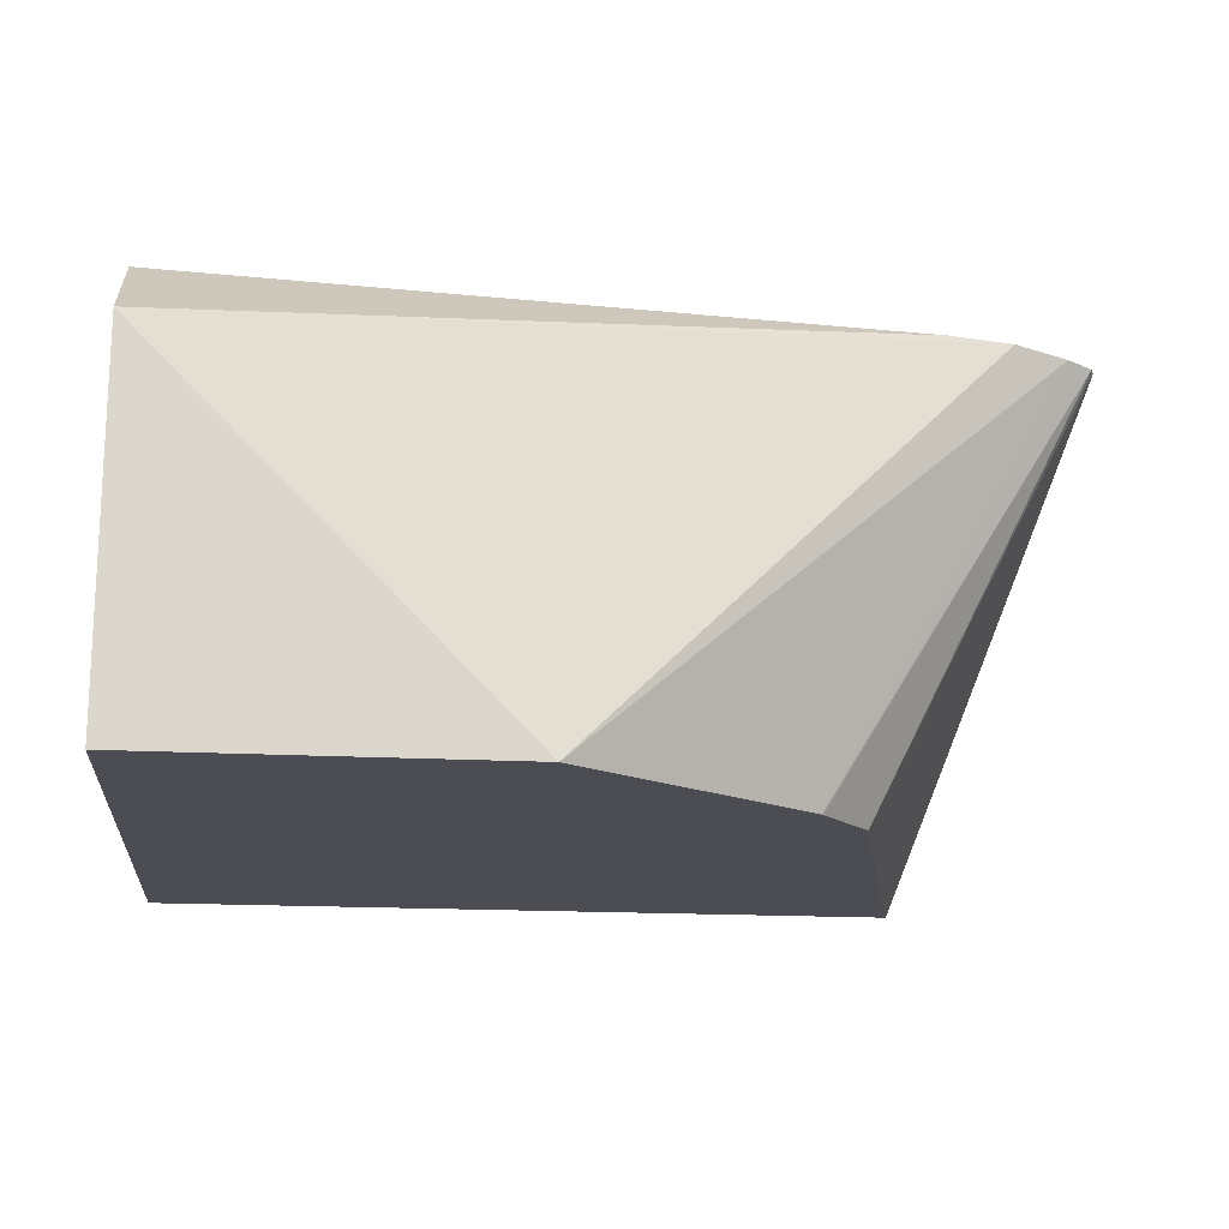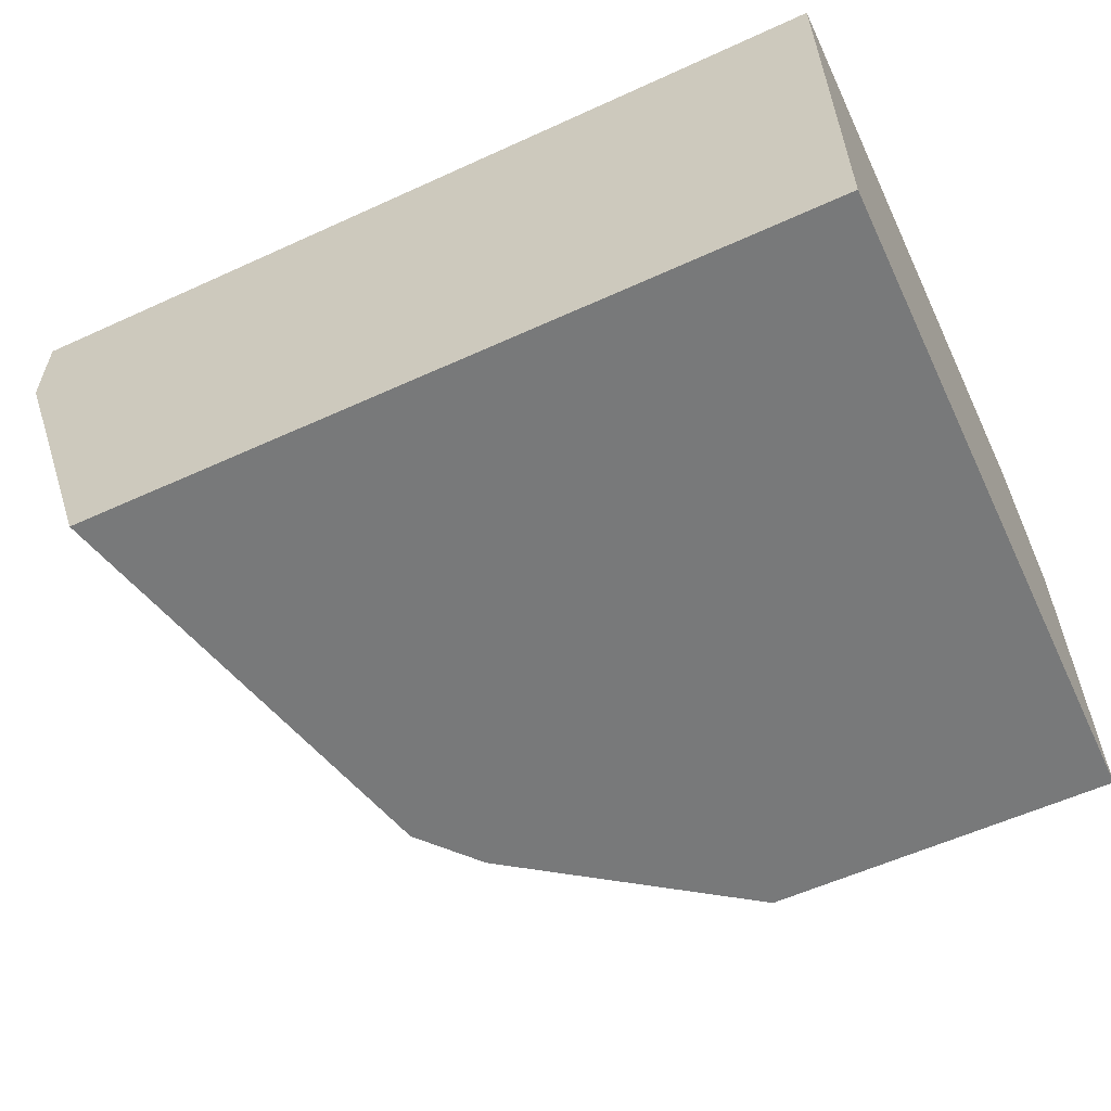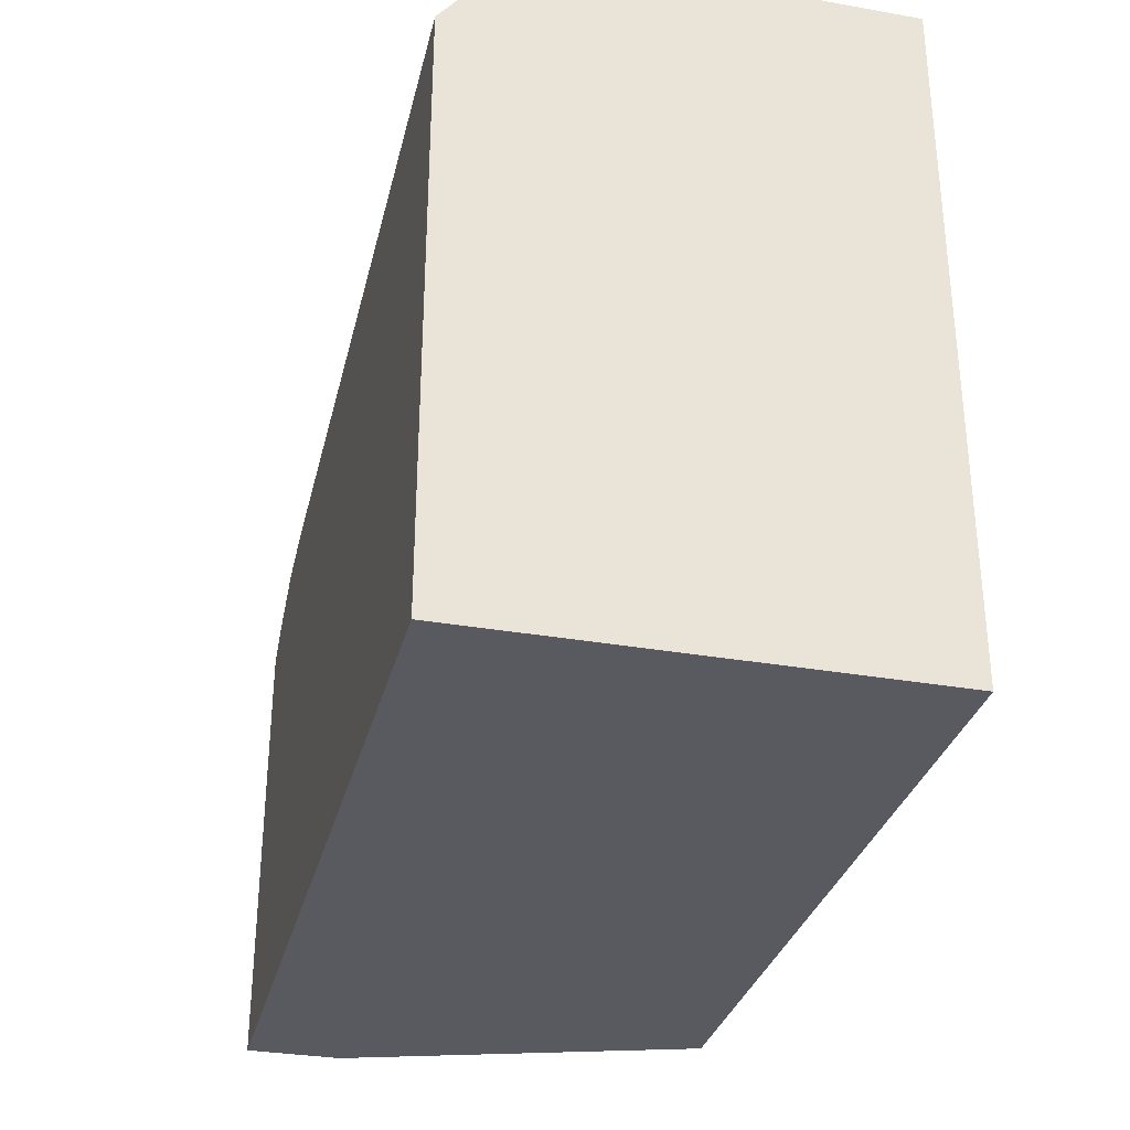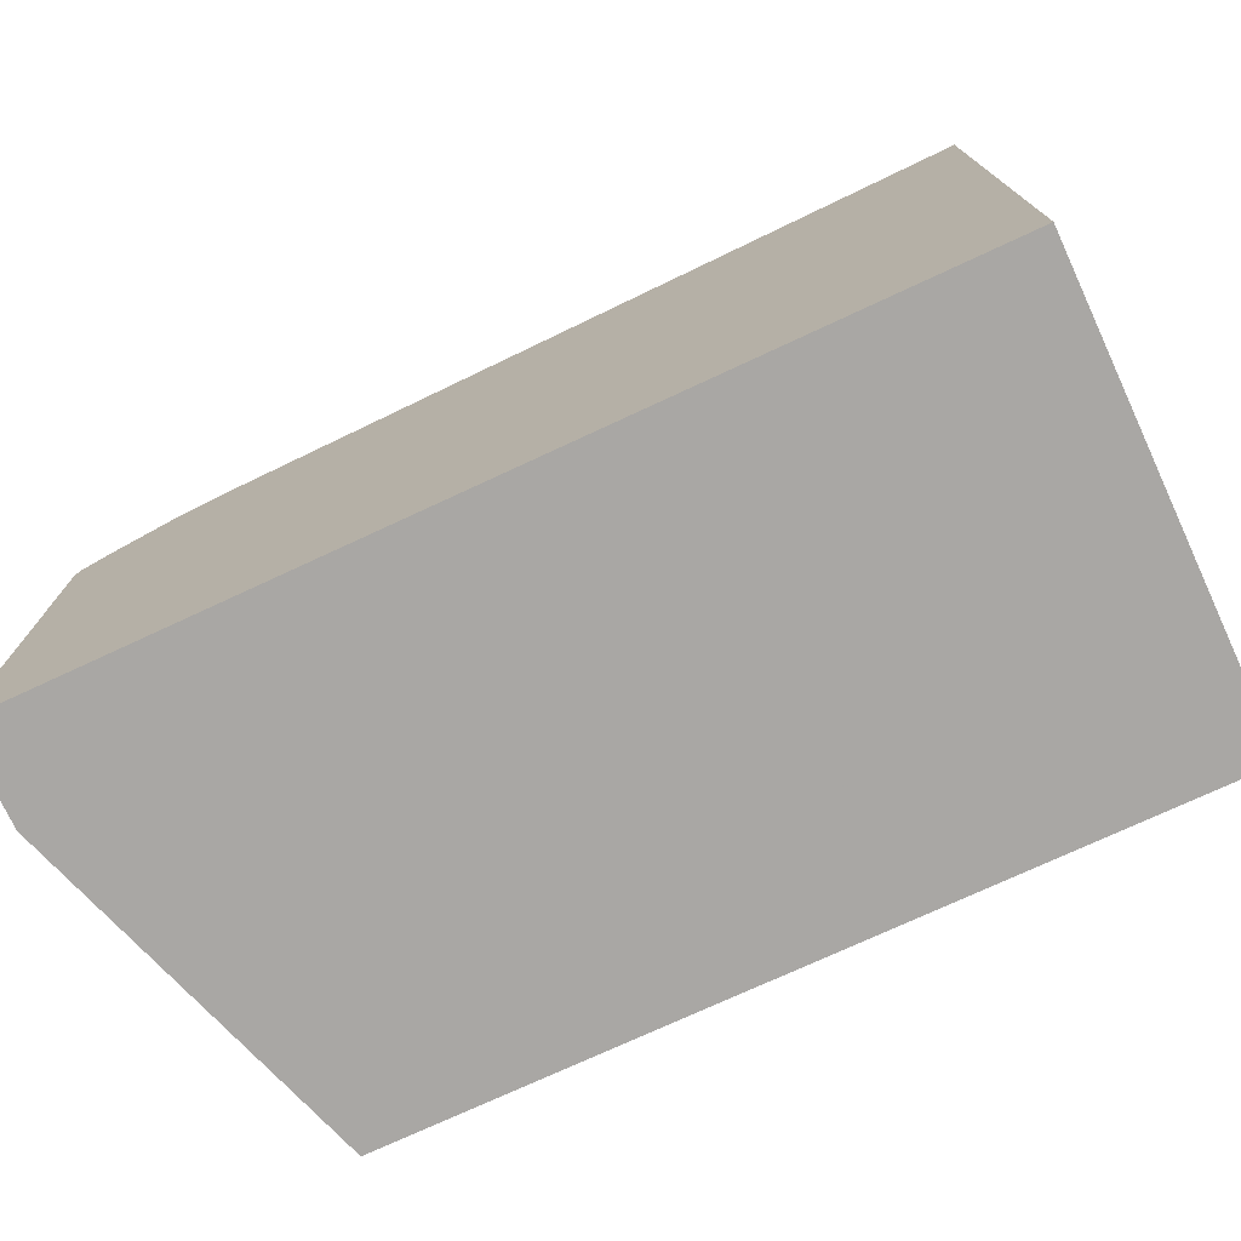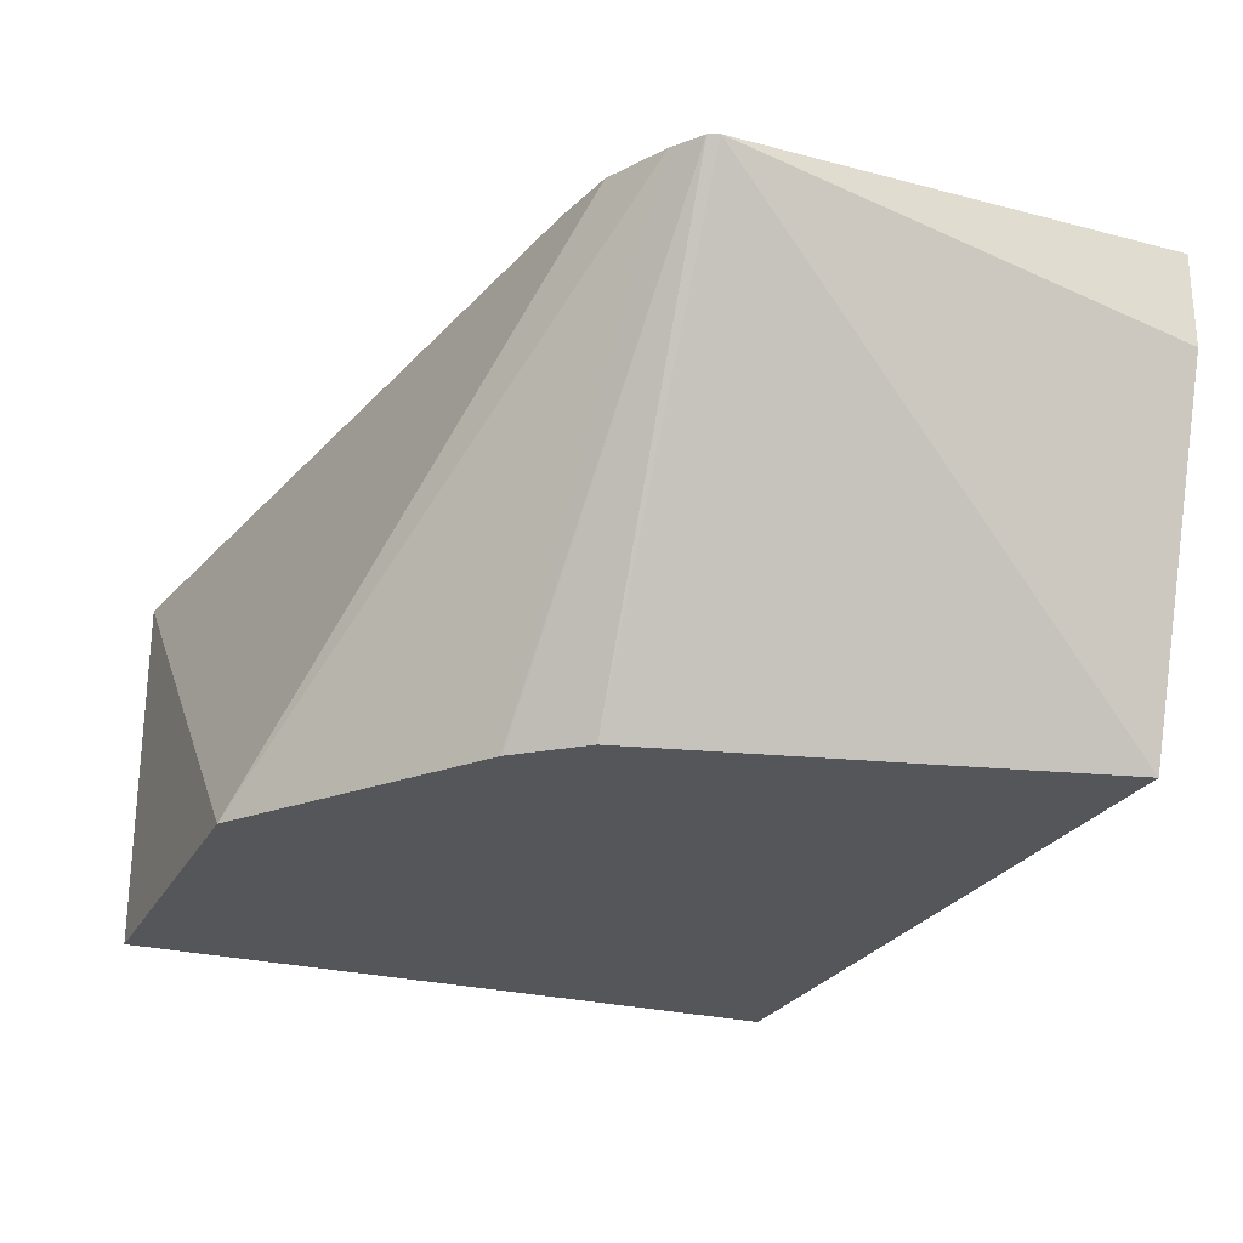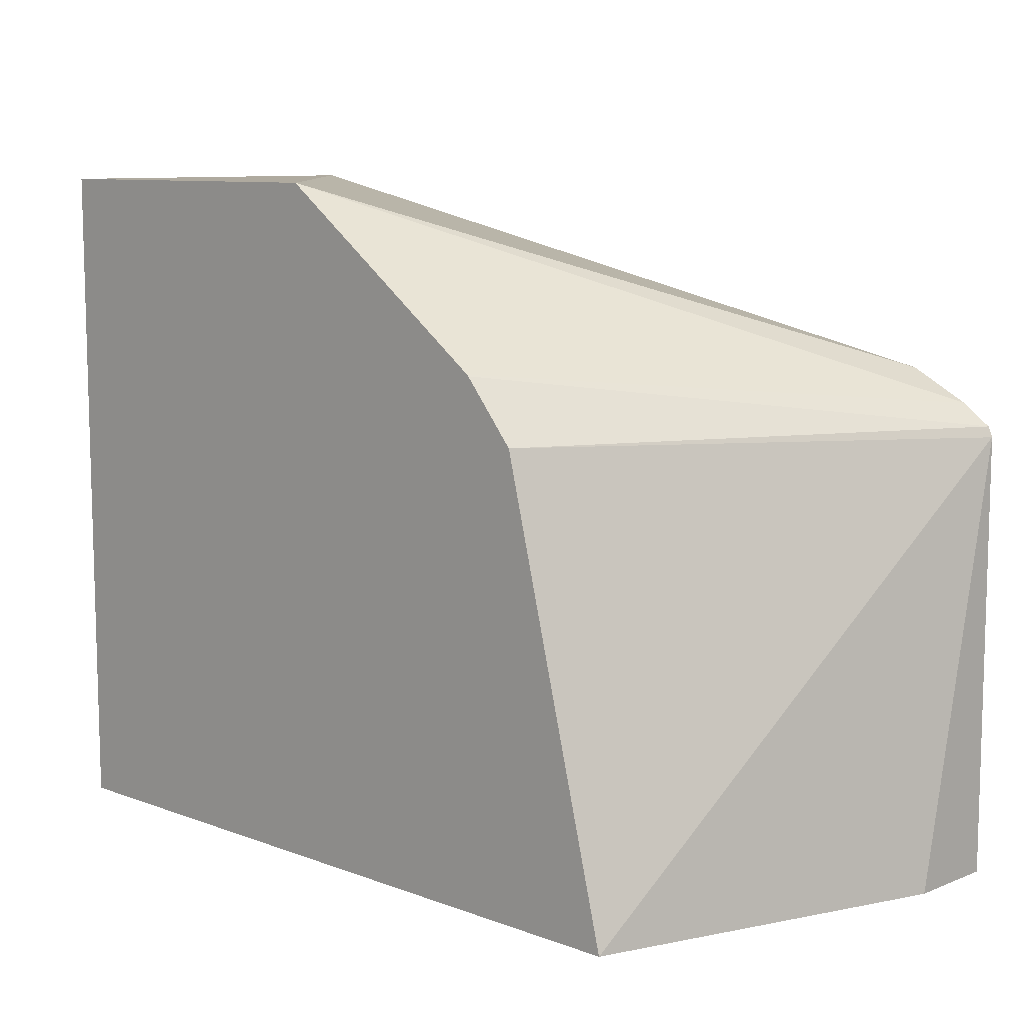
<metadata>
{"format":"obj","ext":"obj","renderer":"f3d","projection":"perspective","resolution":1024,"background":"white","views":[{"elev":-16.3,"azim":-6.3,"up":"+Y"},{"elev":-57.6,"azim":-154.7,"up":"+Y"},{"elev":-31.9,"azim":-104.0,"up":"+Z"},{"elev":-74.7,"azim":-155.2,"up":"+Z"},{"elev":-25.5,"azim":67.2,"up":"+Y"},{"elev":9.5,"azim":44.1,"up":"+Z"}]}
</metadata>
<code>
v -0.04757 -0.06121 0.006173
v -0.04757 -0.06121 0.01112
v -0.04756 -0.05916 0.006173
v -0.04207 -0.06122 0.006177
v -0.04757 -0.05916 0.01112
v -0.04499 -0.06121 0.01112
v -0.04756 -0.05803 0.006174
v -0.04124 -0.05871 0.006178
v -0.04124 -0.05804 0.009356
v -0.04289 -0.06122 0.009433
v -0.04756 -0.05803 0.01039
v -0.04757 -0.0586 0.01112
v -0.04327 -0.06121 0.009887
v -0.04148 -0.05804 0.00958
v -0.0419 -0.05804 0.009803
v -0.04499 -0.06121 0.01112
v -0.04124 -0.05804 0.006178
v -0.04127 -0.05804 0.00943
v -0.04326 -0.06121 0.009878
v -0.04237 -0.05804 0.009899
f 1 2 5
f 1 5 3
f 1 3 7
f 1 7 17
f 1 17 8
f 1 8 4
f 1 4 10
f 1 10 19
f 1 19 13
f 1 13 6
f 1 6 2
f 2 6 16
f 2 16 12
f 2 12 5
f 3 5 11
f 3 11 7
f 4 8 9
f 4 9 10
f 5 12 11
f 6 13 14
f 6 14 15
f 6 15 16
f 7 11 20
f 7 20 15
f 7 15 14
f 7 14 18
f 7 18 9
f 7 9 17
f 8 17 9
f 9 18 10
f 10 18 19
f 11 12 20
f 12 16 15
f 12 15 20
f 13 19 18
f 13 18 14

</code>
